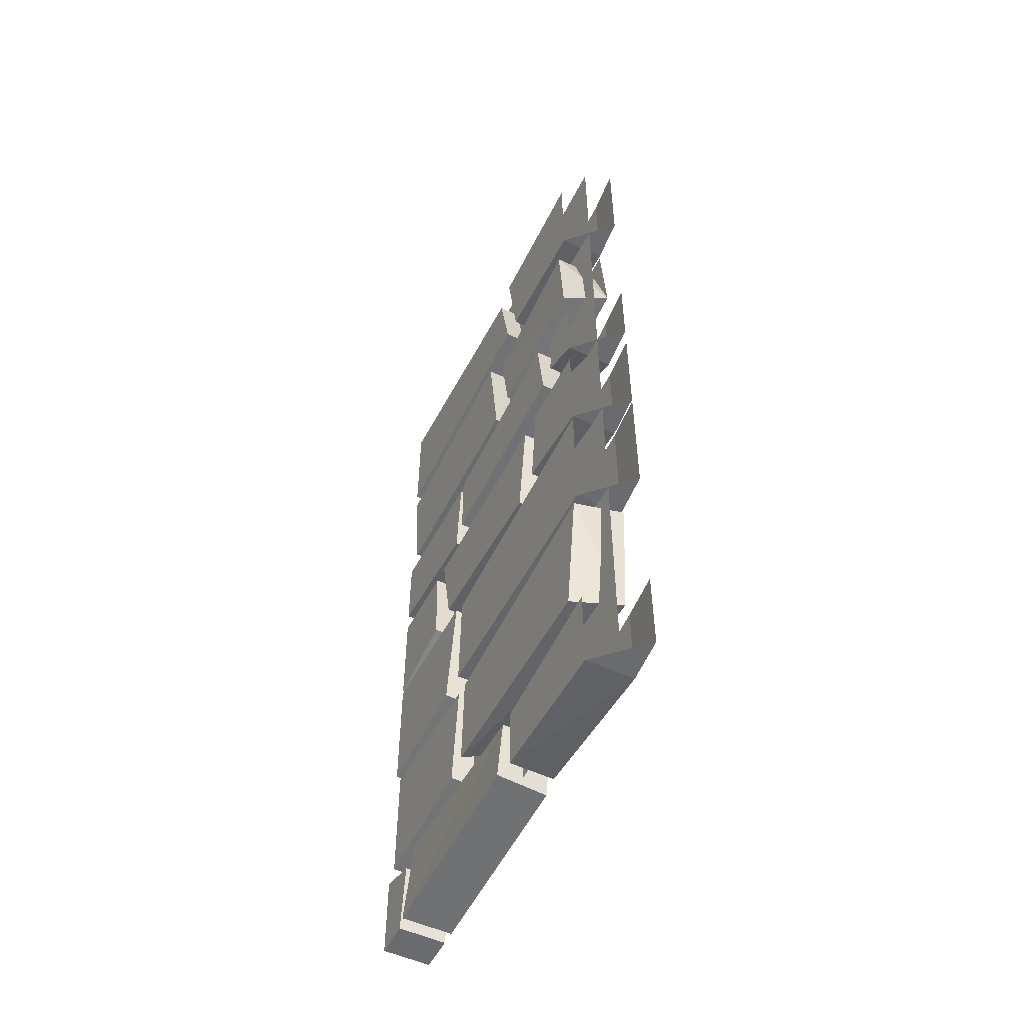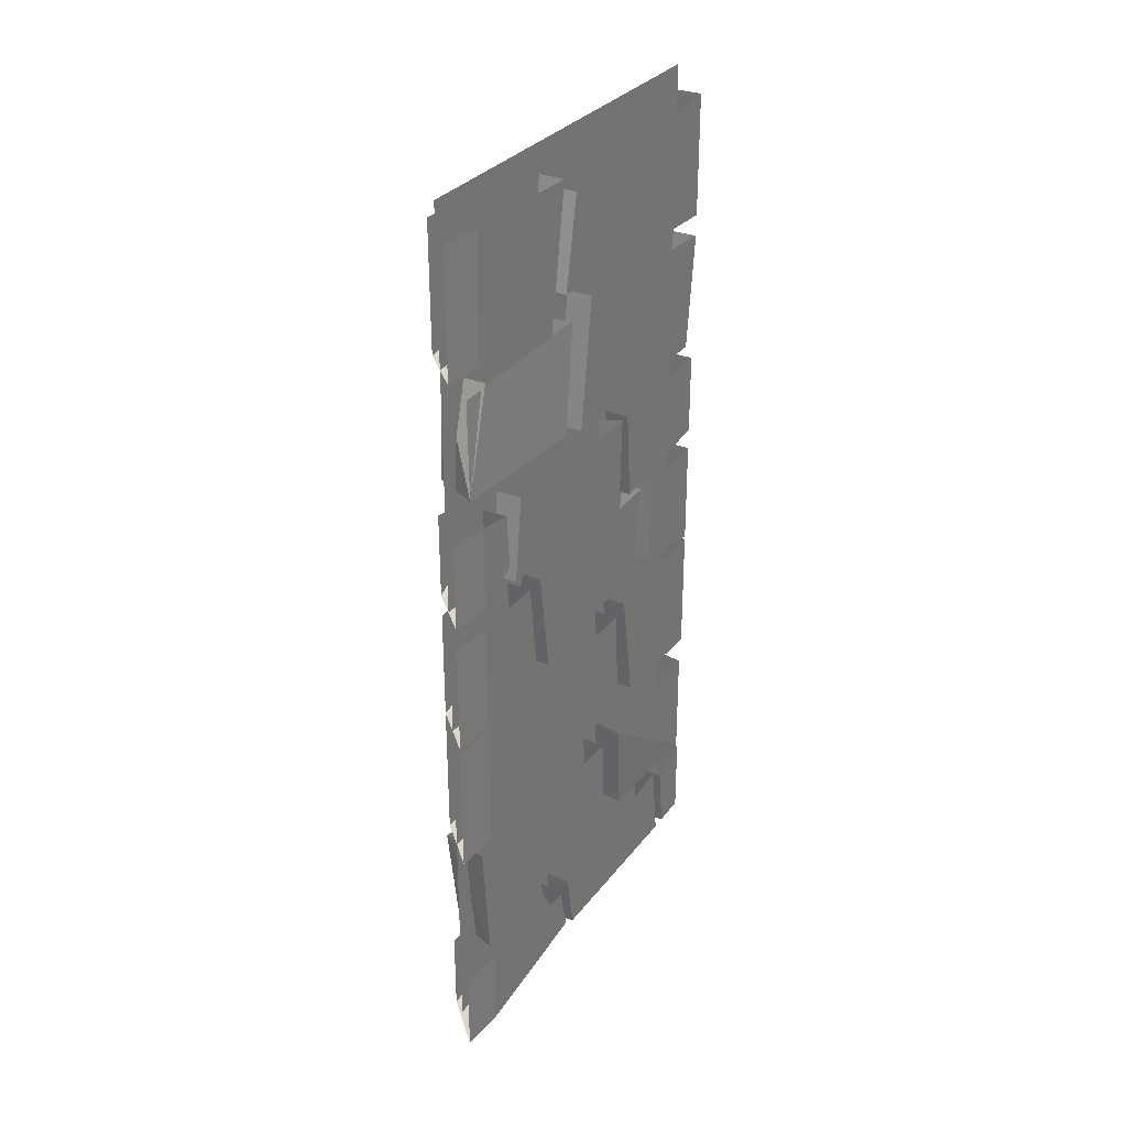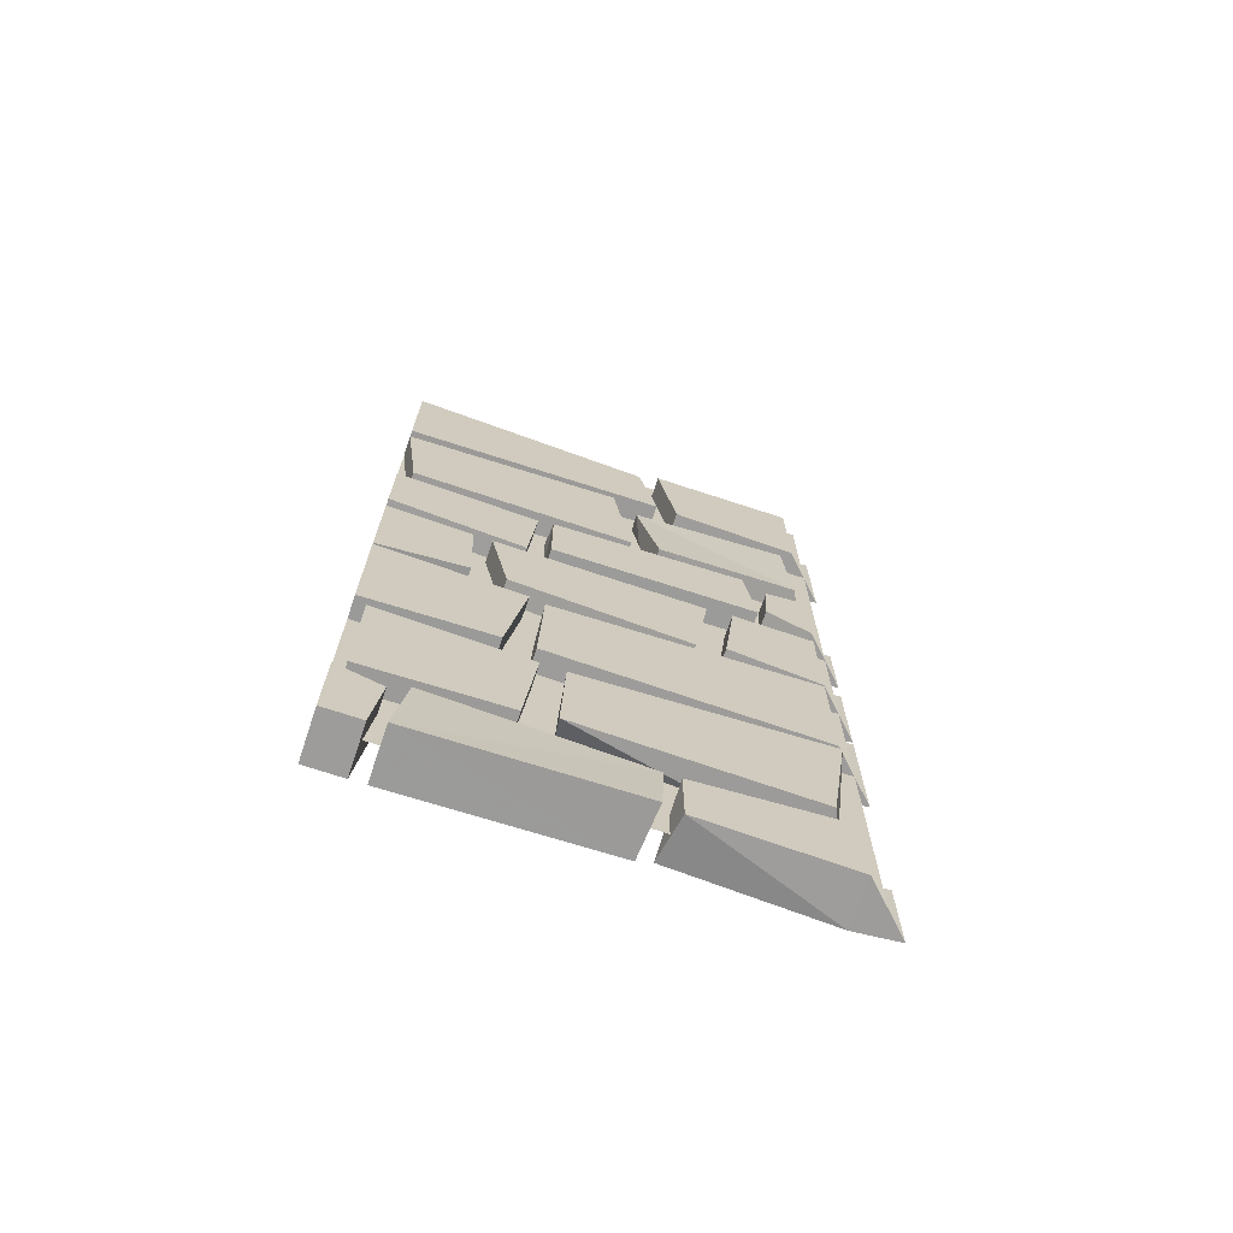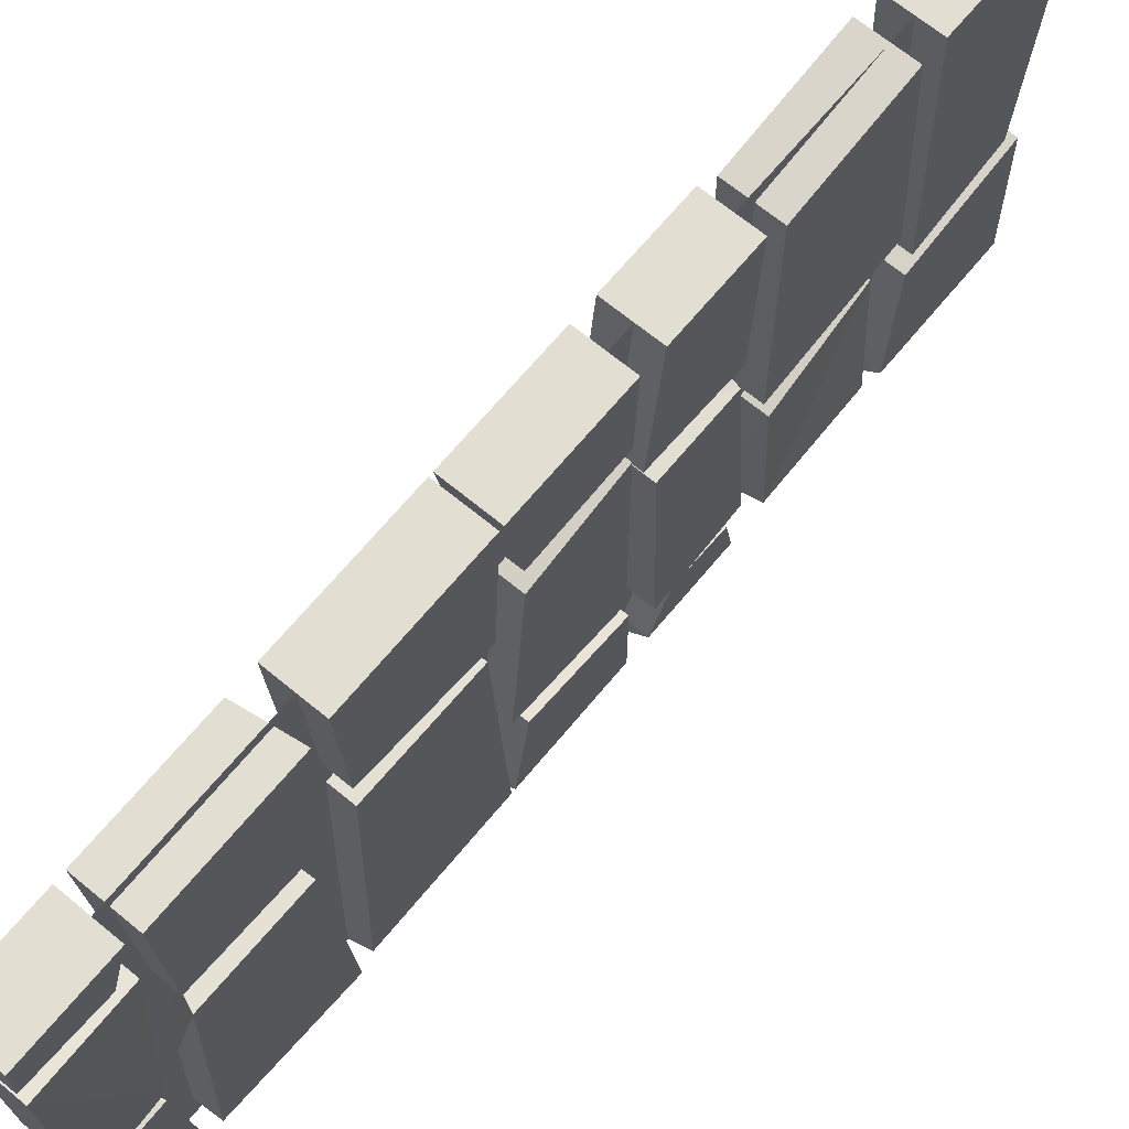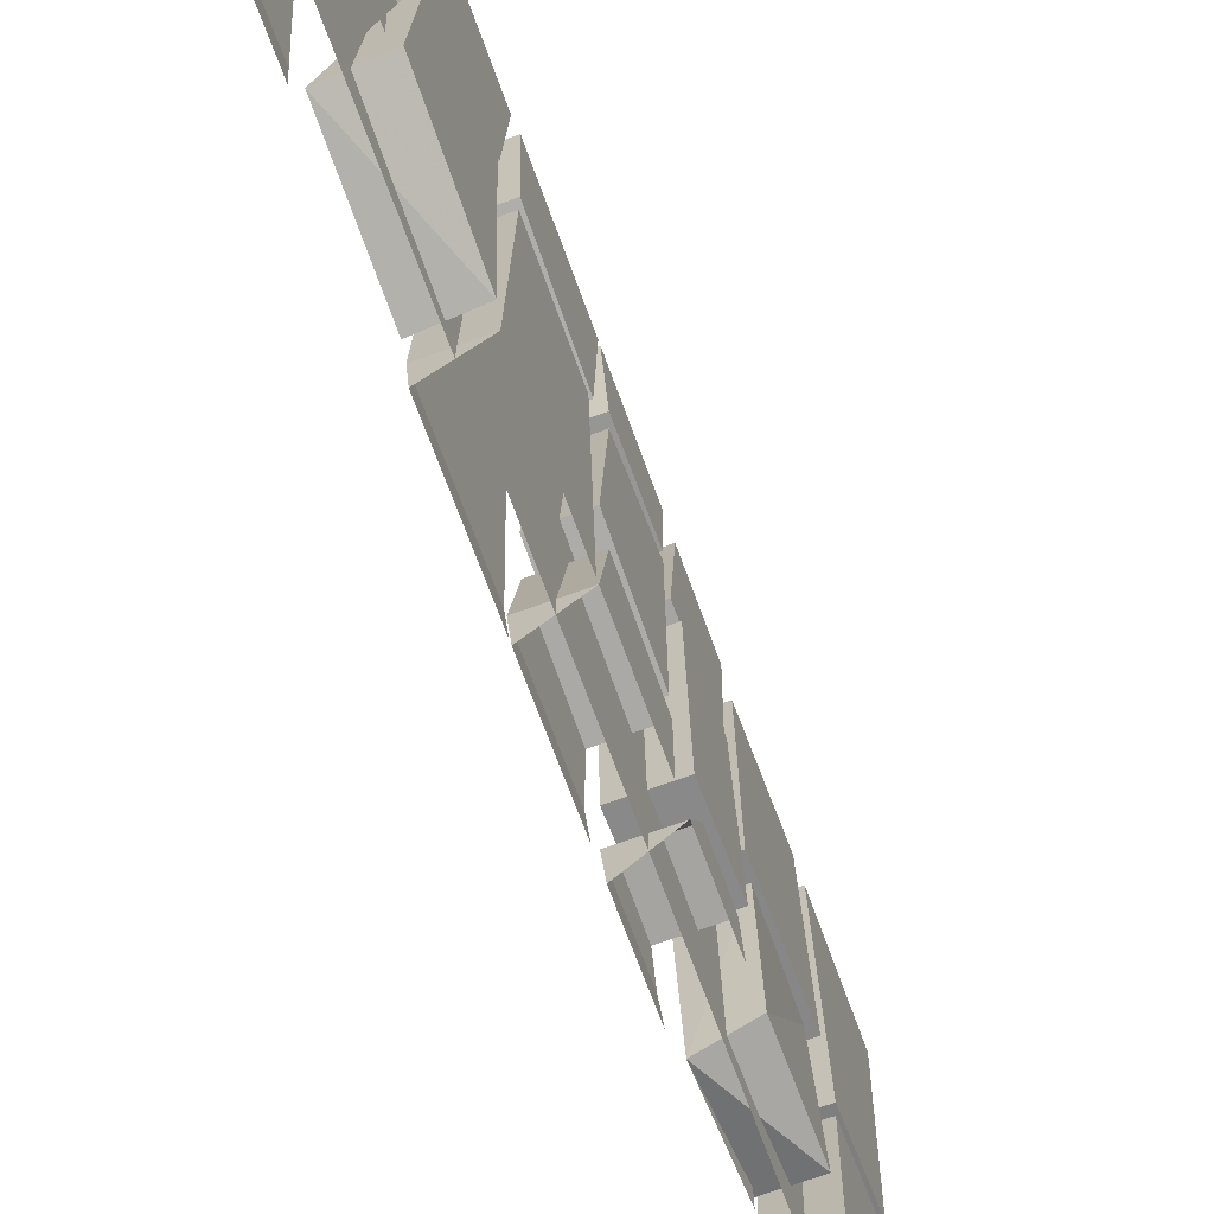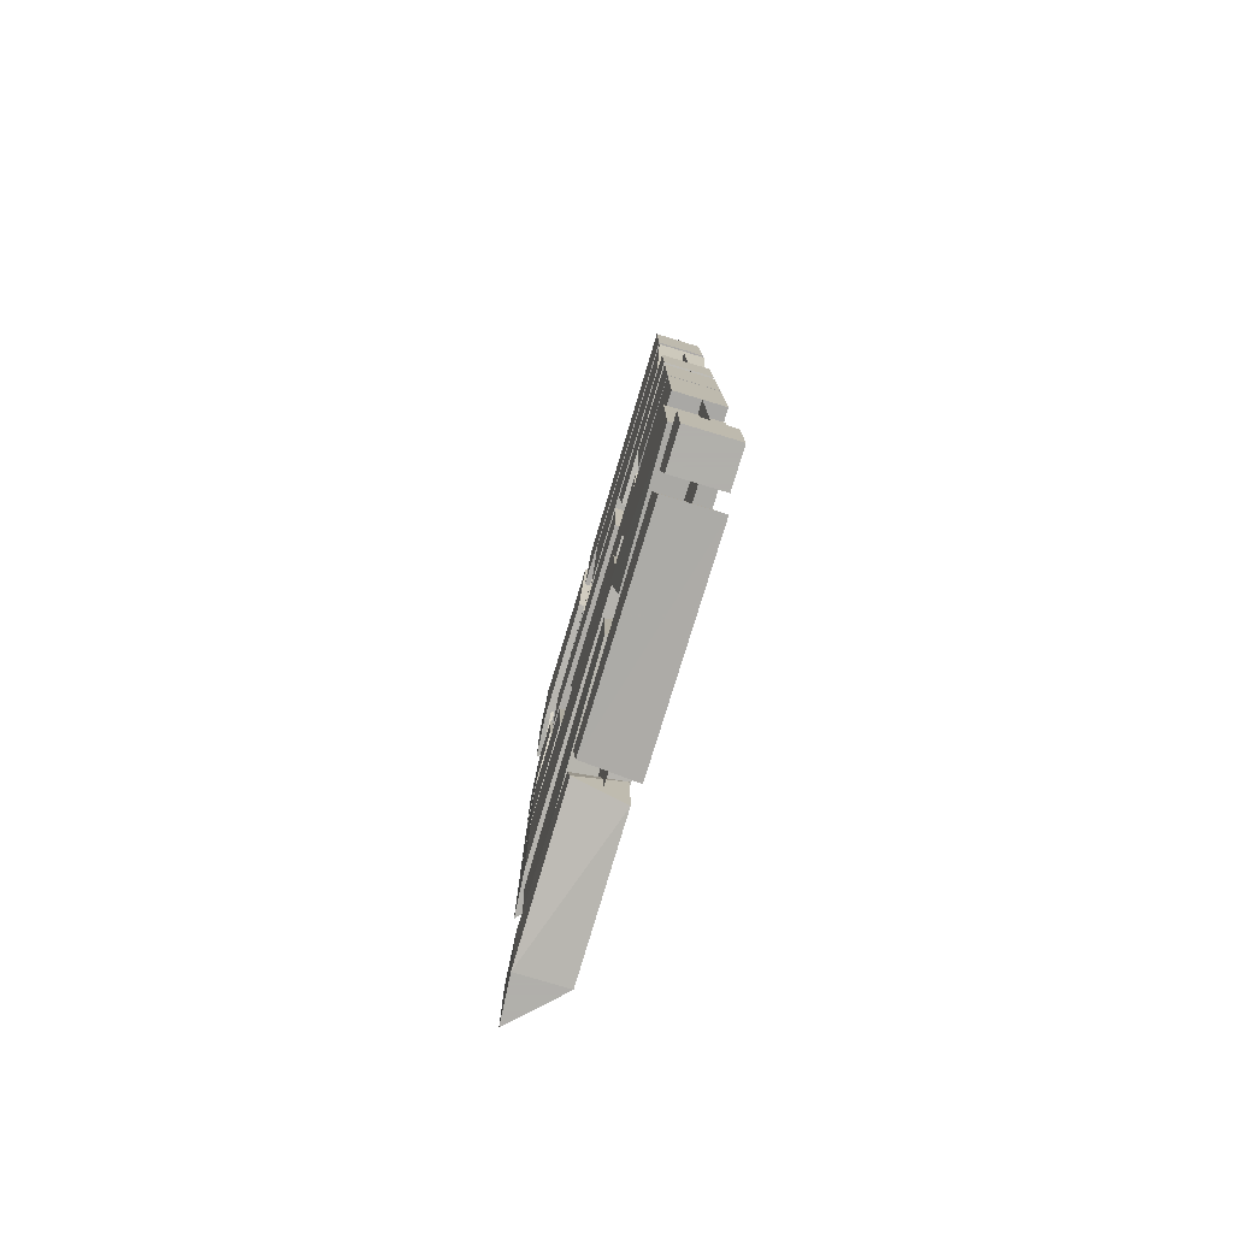
<metadata>
{"format":"obj","ext":"obj","renderer":"f3d","projection":"perspective","resolution":1024,"background":"white","views":[{"elev":-53.3,"azim":153.7,"up":"+Y"},{"elev":30.6,"azim":-150.5,"up":"+Y"},{"elev":-70.0,"azim":71.4,"up":"+Y"},{"elev":67.5,"azim":39.6,"up":"+Z"},{"elev":-69.8,"azim":20.0,"up":"+Z"},{"elev":-78.4,"azim":-16.8,"up":"+Y"}]}
</metadata>
<code>
o wall/4503/l
v -49 -176 -50
v -49 -210 -45
v -62 -210 -50
v -62 -176 -53
v -63 -181 13
v -63 -202 14
v -49 -181 15
v -49 -208 16
v -50 -39 -46
v -50 -67 -48
v -62 -67 -54
v -62 -39 -46
v -56 -232 64
v -56 8 64
v -56 8 -56
v -56 -232 -56
v -63 1 -50
v -63 -33 -50
v -63 -31 -15
v -63 0 -10
v -50 0 -10
v -50 -31 -15
v -50 -33 -50
v -50 1 -50
v -63 1 64
v -63 -5 -4
v -63 -33 64
v -50 -33 64
v -50 1 64
v -50 -30 -9
v -50 -5 -4
v -63 -30 -9
v -61 -41 -53
v -63 -69 -9
v -62 -39 -4
v -51 -41 -3
v -50 -69 -9
v -63 -71 -1
v -63 -71 60
v -63 -39 64
v -63 -35 4
v -50 -71 -1
v -50 -71 60
v -50 -39 64
v -50 -35 4
v -63 -99 64
v -63 -76 64
v -63 -78 25
v -63 -103 27
v -50 -99 64
v -50 -76 64
v -50 -103 27
v -50 -78 25
v -63 -99 -35
v -63 -101 21
v -63 -78 22
v -63 -76 -32
v -49 -99 -35
v -49 -101 21
v -49 -80 21
v -63 -76 -50
v -63 -99 -50
v -63 -93 -38
v -63 -78 -39
v -50 -78 -39
v -50 -93 -38
v -50 -99 -50
v -50 -76 -50
v -62 -135 -17
v -62 -131 31
v -62 -106 36
v -62 -106 -21
v -50 -135 -17
v -50 -131 31
v -50 -106 36
v -63 -106 41
v -63 -131 40
v -63 -135 64
v -63 -105 64
v -50 -135 64
v -50 -105 64
v -50 -131 40
v -50 -106 41
v -63 -135 -50
v -63 -131 -25
v -63 -105 -50
v -62 -105 -62
v -62 -135 -62
v -50 -135 -50
v -50 -131 -25
v -50 -105 -28
v -63 -105 -28
v -63 -172 -50
v -63 -170 22
v -63 -136 -50
v -62 -136 -62
v -62 -172 -62
v -50 -172 -50
v -50 -170 22
v -50 -140 21
v -63 -140 20
v -63 -170 30
v -63 -172 64
v -63 -138 25
v -50 -170 30
v -50 -172 64
v -63 -136 64
v -64 -210 61
v -64 -178 61
v -64 -181 21
v -63 -208 24
v -50 -210 61
v -50 -176 61
v -50 -208 24
v -50 -178 21
v -50 -106 -21
v -50 -138 25
v -50 -136 64
v -50 -217 -11
v -63 -219 -12
v -63 -232 -9
v -50 -234 -11
v -50 -236 -50
v -50 -213 -50
v -50 -236 54
v -63 -236 54
v -63 -217 52
v -50 -217 52
v -50 -213 64
v -50 -236 64
v -63 -236 64
v -63 -213 64
v -49 -234 -6
v -63 -234 -5
v -63 -217 -8
v -50 -217 -7
v -49 -236 50
v -63 -236 50
v -63 -213 47
v -50 -213 47
v -63 -236 -50
v -62 -236 -62
v -62 -213 -62
v -63 -213 -50
v -49 -76 -32
v -62 -33 -62
v -62 1 -62
v -62 -76 -62
v -62 -99 -62
v -50 -105 -50
v -50 -136 -50
f 1 2 3
f 1 3 4
f 4 3 5
f 5 3 6
f 5 6 7
f 7 6 8
f 7 8 1
f 1 8 2
f 2 8 3
f 3 8 6
f 9 10 11
f 9 11 12
f 13 14 15
f 13 15 16
f 13 16 14
f 14 16 15
f 17 18 19
f 17 19 20
f 20 19 21
f 21 19 22
f 21 22 23
f 21 23 24
f 25 26 27
f 25 27 28
f 25 28 29
f 29 28 30
f 29 30 31
f 31 30 26
f 26 30 32
f 26 32 27
f 27 32 28
f 28 32 30
f 33 11 34
f 33 34 35
f 35 34 36
f 36 34 37
f 36 37 10
f 36 10 9
f 38 39 40
f 38 40 41
f 38 41 42
f 38 42 43
f 38 43 39
f 39 43 40
f 40 43 44
f 44 43 45
f 45 43 42
f 45 42 41
f 46 47 48
f 46 48 49
f 46 49 50
f 46 50 47
f 47 50 51
f 51 50 52
f 51 52 53
f 53 52 48
f 48 52 49
f 49 52 50
f 54 55 56
f 54 56 57
f 54 57 58
f 54 58 59
f 54 59 55
f 55 59 60
f 55 60 56
f 61 62 63
f 61 63 64
f 64 63 65
f 65 63 66
f 65 66 67
f 65 67 68
f 69 70 71
f 69 71 72
f 69 72 73
f 69 73 74
f 69 74 70
f 70 74 75
f 70 75 71
f 76 77 78
f 76 78 79
f 79 78 80
f 79 80 81
f 81 80 82
f 81 82 83
f 83 82 76
f 76 82 77
f 77 82 80
f 77 80 78
f 84 85 86
f 84 86 87
f 84 87 88
f 84 88 89
f 84 89 90
f 84 90 85
f 85 90 91
f 85 91 92
f 85 92 86
f 93 94 95
f 93 95 96
f 93 96 97
f 93 97 98
f 93 98 99
f 93 99 94
f 94 99 100
f 94 100 101
f 94 101 95
f 102 103 104
f 102 104 105
f 102 105 106
f 102 106 103
f 103 106 107
f 103 107 104
f 108 109 110
f 108 110 111
f 108 111 112
f 108 112 109
f 109 112 113
f 113 112 114
f 113 114 115
f 115 114 110
f 110 114 111
f 111 114 112
f 116 73 72
f 73 116 74
f 74 116 75
f 117 105 104
f 105 117 118
f 105 118 106
f 106 118 107
f 119 120 121
f 119 121 122
f 119 122 123
f 119 123 124
f 125 126 127
f 125 127 128
f 125 128 129
f 125 129 130
f 125 130 126
f 126 130 131
f 126 131 127
f 127 131 132
f 132 131 130
f 132 130 129
f 133 134 135
f 133 135 136
f 133 136 137
f 133 137 134
f 134 137 138
f 134 138 139
f 134 139 135
f 140 139 138
f 140 138 137
f 140 137 136
f 122 121 141
f 122 141 123
f 123 141 142
f 142 141 143
f 143 141 144
f 144 141 121
f 144 121 120
f 57 145 58
f 58 145 59
f 59 145 60
f 62 67 66
f 62 66 63
f 34 11 37
f 37 11 10
f 19 18 22
f 22 18 23
f 23 18 146
f 146 18 17
f 146 17 147
f 148 149 62
f 148 62 61
f 149 67 62
f 91 90 89
f 91 89 150
f 151 100 98
f 98 100 99

</code>
